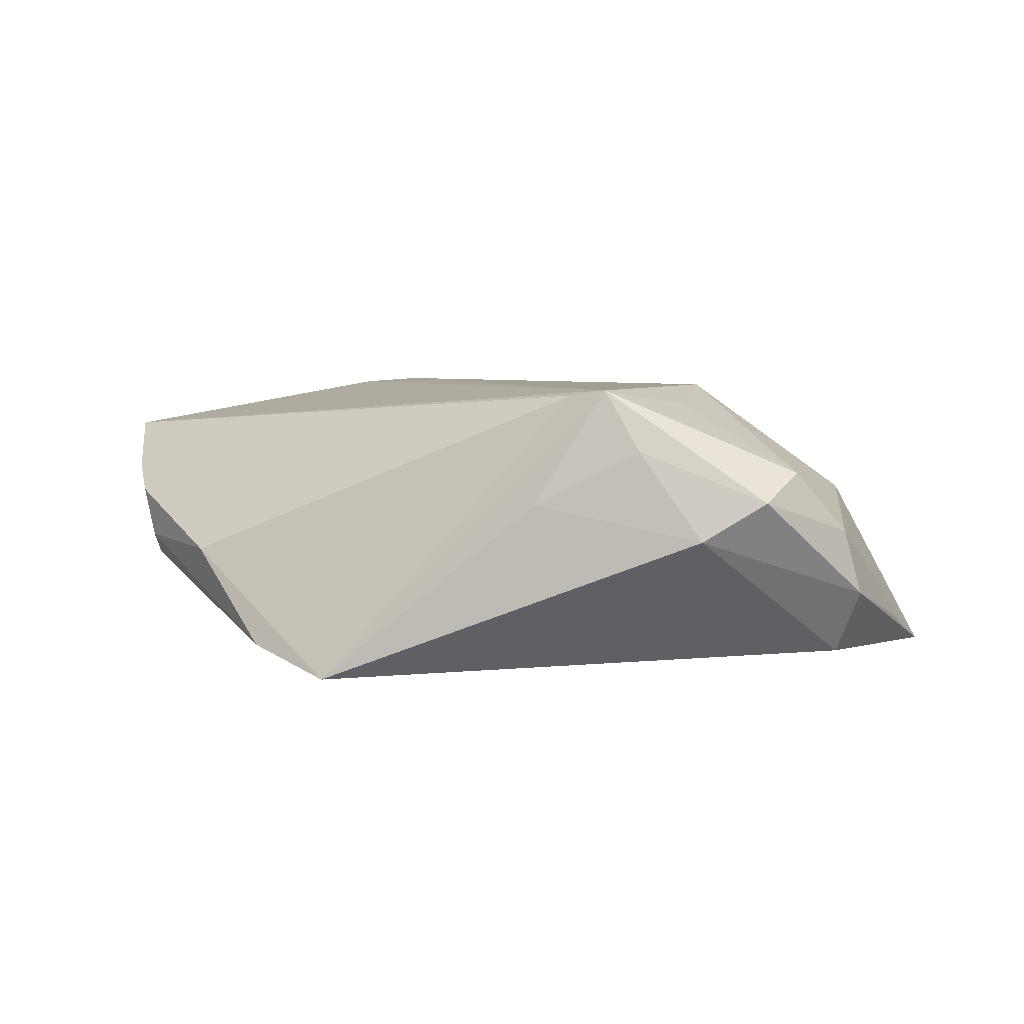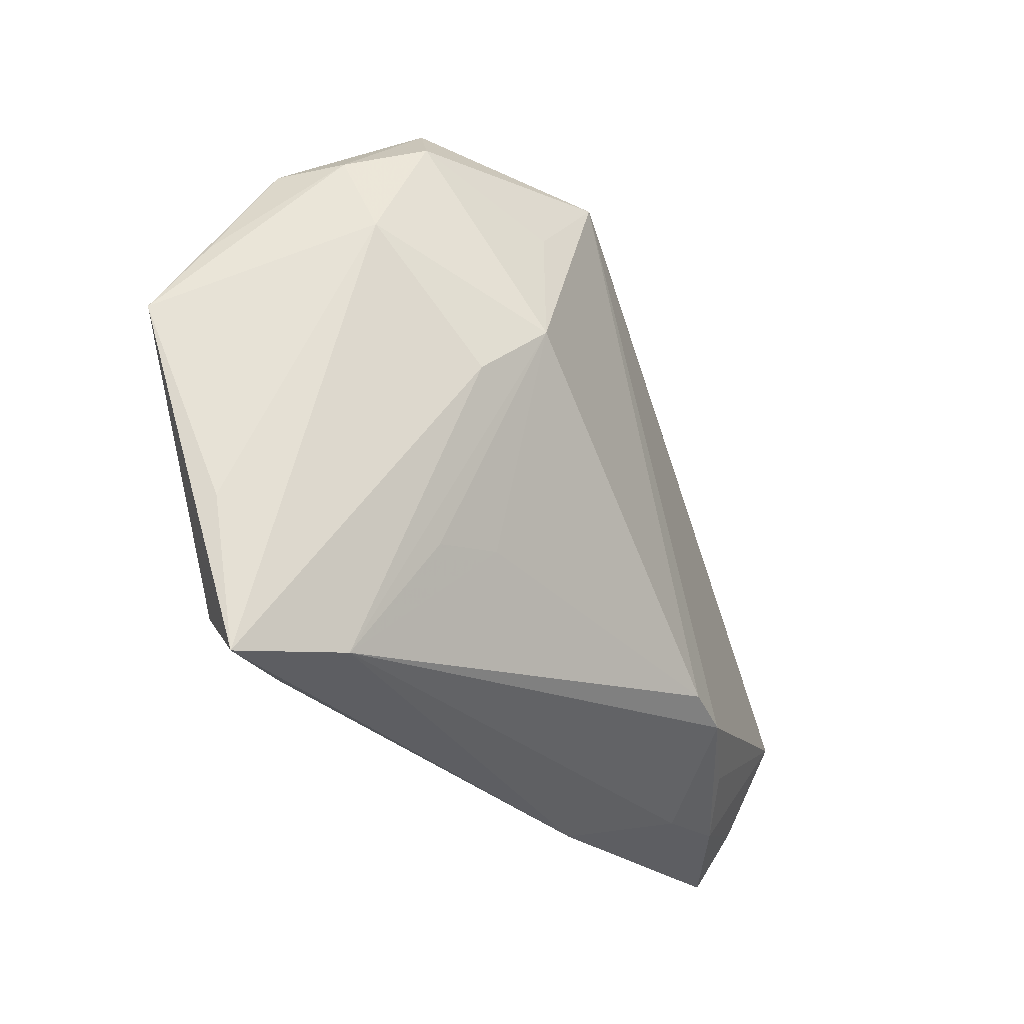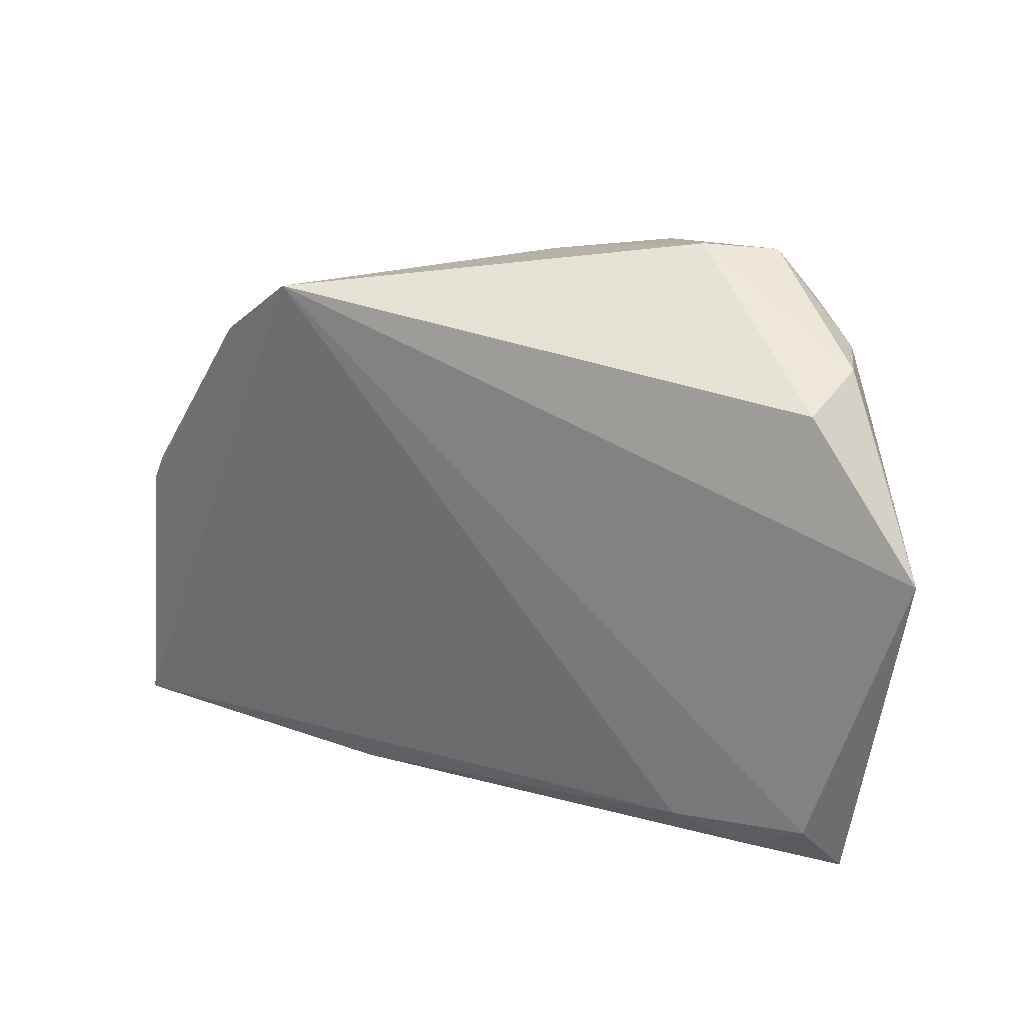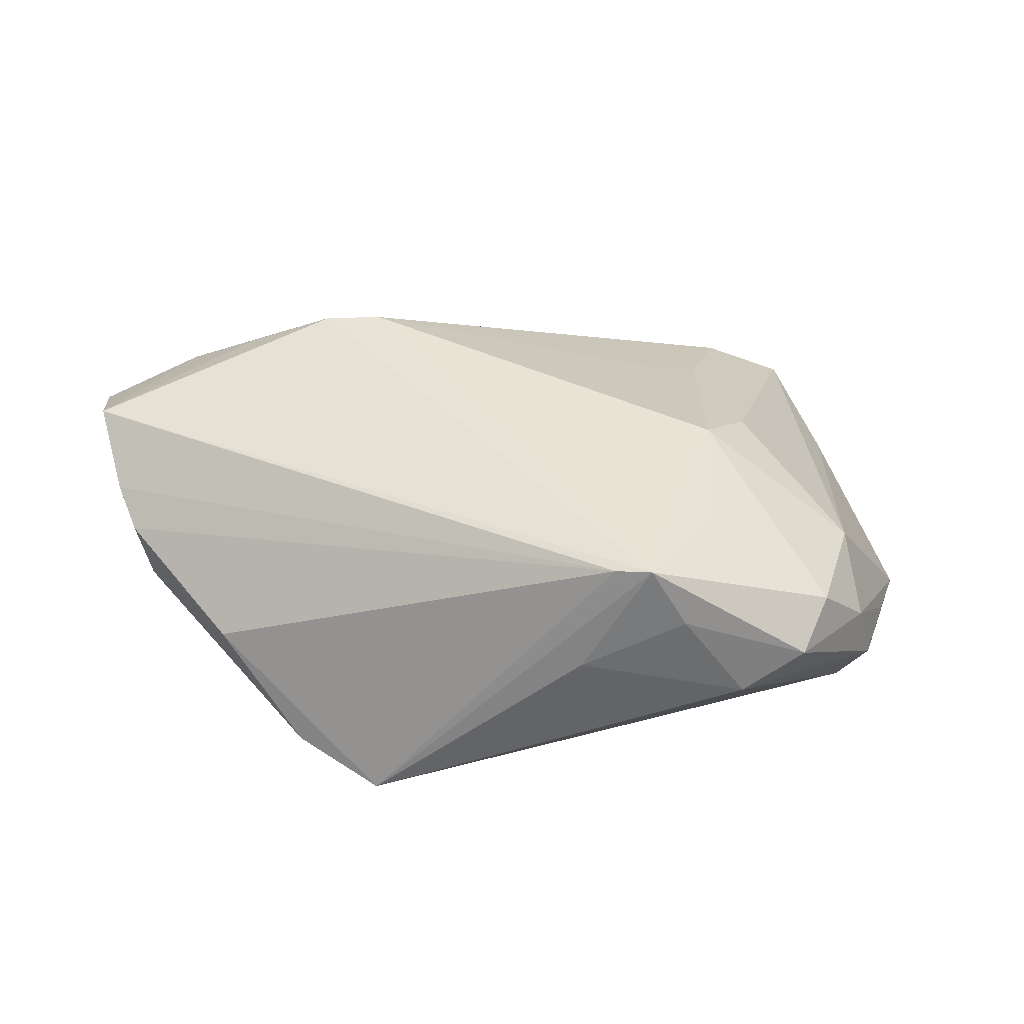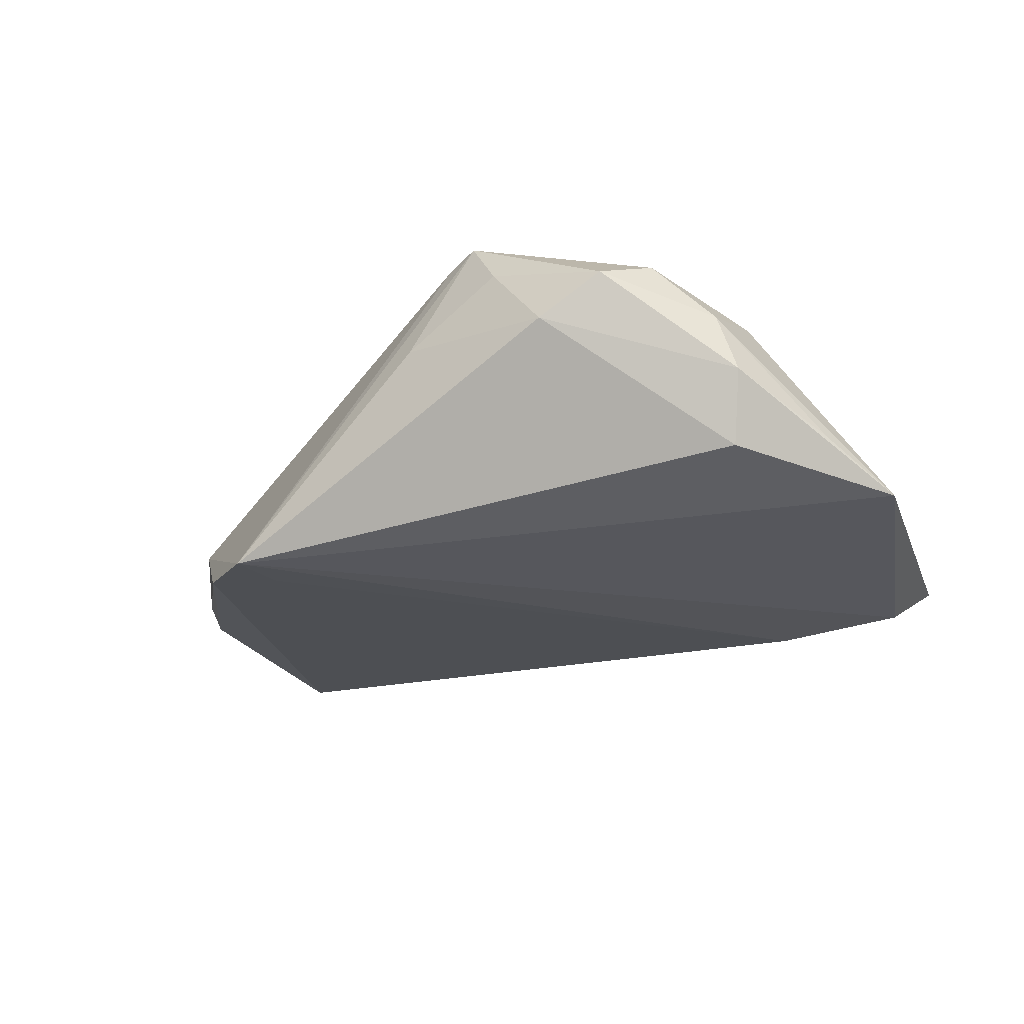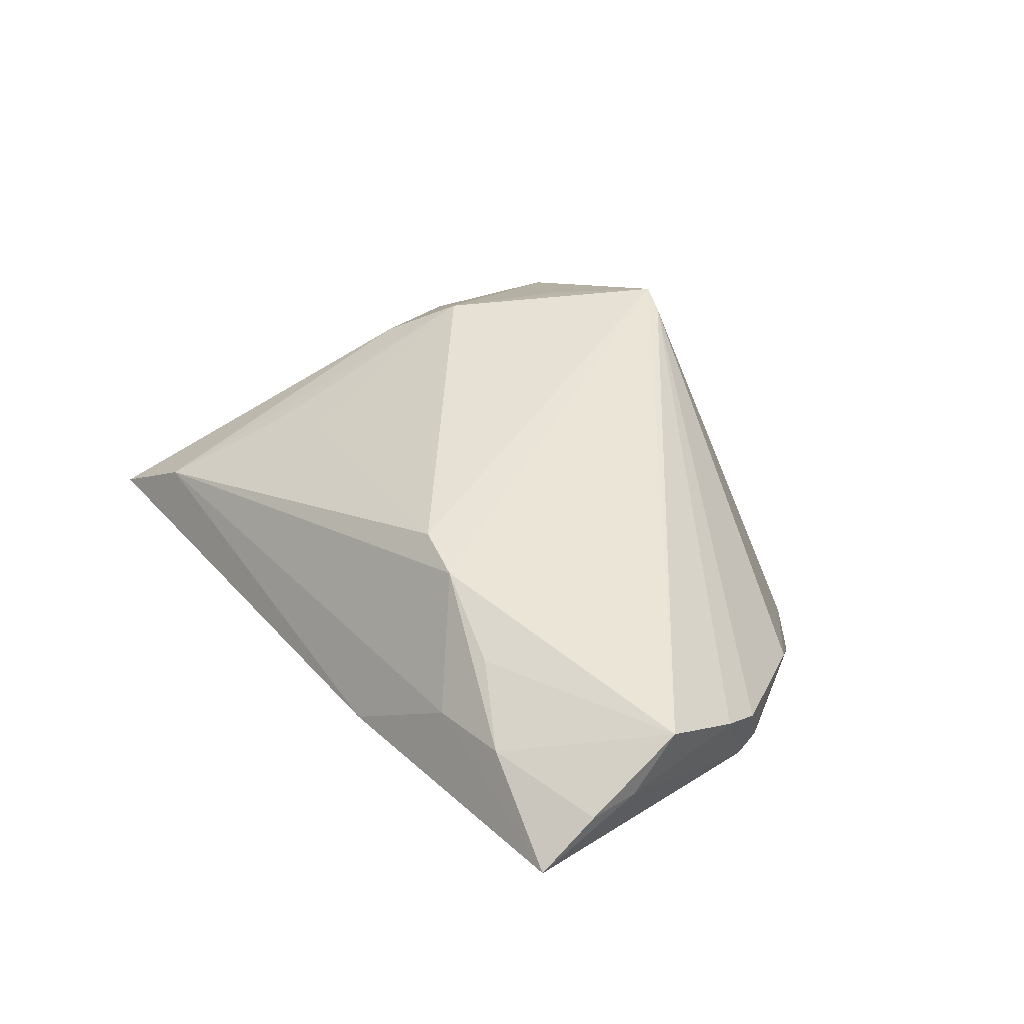
<metadata>
{"format":"obj","ext":"obj","renderer":"f3d","projection":"perspective","resolution":1024,"background":"white","views":[{"elev":5.5,"azim":-177.3,"up":"+Z"},{"elev":-28.8,"azim":-61.8,"up":"+Y"},{"elev":19.4,"azim":-157.7,"up":"+Y"},{"elev":42.1,"azim":172.5,"up":"+Z"},{"elev":-31.8,"azim":-150.6,"up":"+Z"},{"elev":39.3,"azim":55.5,"up":"+Z"}]}
</metadata>
<code>
v 0.05511 0.002954 -0.002929
v 0.02593 0.02524 -0.01714
v -0.01545 0.0373 0.01155
v -0.0469 -0.03861 -0.008315
v -0.002007 0.03633 0.004583
v -0.04327 -0.03191 -0.01428
v 0.02673 -0.02582 0.01873
v 0.04553 0.01636 -0.003514
v -0.04498 0.02742 -0.00769
v -0.01103 0.03513 0.0193
v -0.05126 0.01435 -0.01253
v -0.03164 0.03849 0.005151
v 0.04743 -0.0328 0.008225
v -0.03087 0.0006416 0.01407
v -0.0423 0.02355 -0.01606
v -0.02074 0.02459 0.01736
v -0.006591 0.03352 0.01857
v -0.04272 0.02802 0.000693
v 0.03836 -0.02824 0.01385
v -0.03594 0.03203 0.008547
v -0.03503 -0.03575 -0.0004685
v 0.02604 0.03381 -0.01876
v 0.06069 -0.01575 0.01253
v 0.03593 0.02654 -0.01541
v -0.024 0.007995 0.0193
v -0.0234 0.03953 0.000229
v 0.06102 -0.02187 0.006077
v -0.04991 -0.02011 -0.009623
v 0.05888 -0.005201 0.006686
v 0.03709 -0.03399 0.006976
v -0.0285 -0.0207 0.0073
v 0.06085 -0.03518 0.0002945
v 0.06101 -0.02787 0.005598
v -0.02028 -0.01872 0.0104
v -0.02568 -0.03307 -0.01306
v 0.05463 0.0009357 -0.005804
v -0.03504 -0.0372 -0.01
v 0.02359 -0.03861 -0.002381
v 0.01923 -0.02426 0.0193
v -0.04271 0.01707 0.00573
v 0.05709 0.0003236 0.003472
v -0.05599 0.004447 -0.01722
f 12 18 20
f 26 22 15
f 10 12 20
f 10 25 39
f 40 25 20
f 40 28 4
f 20 18 40
f 9 12 26
f 26 15 9
f 18 12 9
f 22 35 6
f 38 35 32
f 32 30 38
f 38 21 4
f 30 21 38
f 22 32 2
f 2 35 22
f 32 35 2
f 29 23 27
f 27 36 29
f 32 36 27
f 32 27 33
f 33 27 23
f 13 30 32
f 32 33 13
f 13 33 23
f 4 21 14
f 14 21 25
f 14 40 4
f 25 40 14
f 39 25 34
f 34 21 39
f 20 25 16
f 16 10 20
f 25 10 16
f 17 23 29
f 17 10 23
f 17 8 22
f 22 10 17
f 26 12 3
f 12 10 3
f 22 8 24
f 24 32 22
f 24 36 32
f 41 17 29
f 8 17 41
f 28 40 42
f 42 9 15
f 42 40 18
f 4 28 42
f 42 6 4
f 22 6 42
f 42 15 22
f 37 38 4
f 35 38 37
f 4 6 37
f 37 6 35
f 7 10 39
f 23 10 7
f 30 13 7
f 39 21 7
f 7 21 30
f 25 21 31
f 31 34 25
f 21 34 31
f 5 22 26
f 26 3 5
f 5 10 22
f 5 3 10
f 1 24 8
f 36 24 1
f 8 41 1
f 29 36 1
f 1 41 29
f 18 9 11
f 11 42 18
f 9 42 11
f 19 13 23
f 23 7 19
f 19 7 13

</code>
